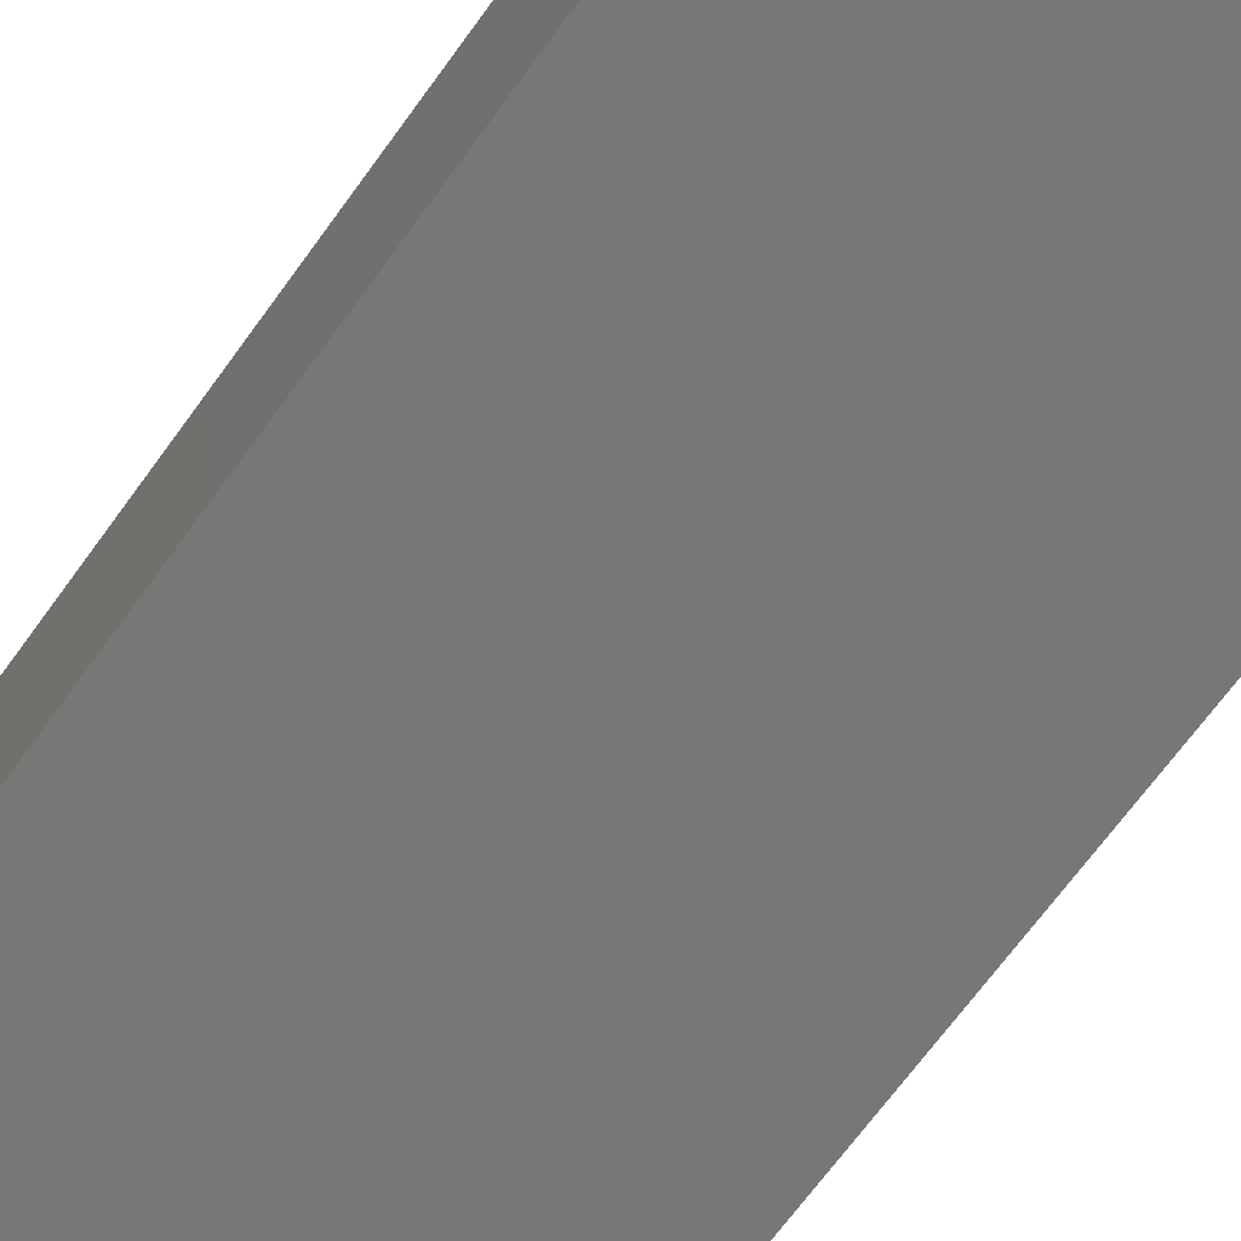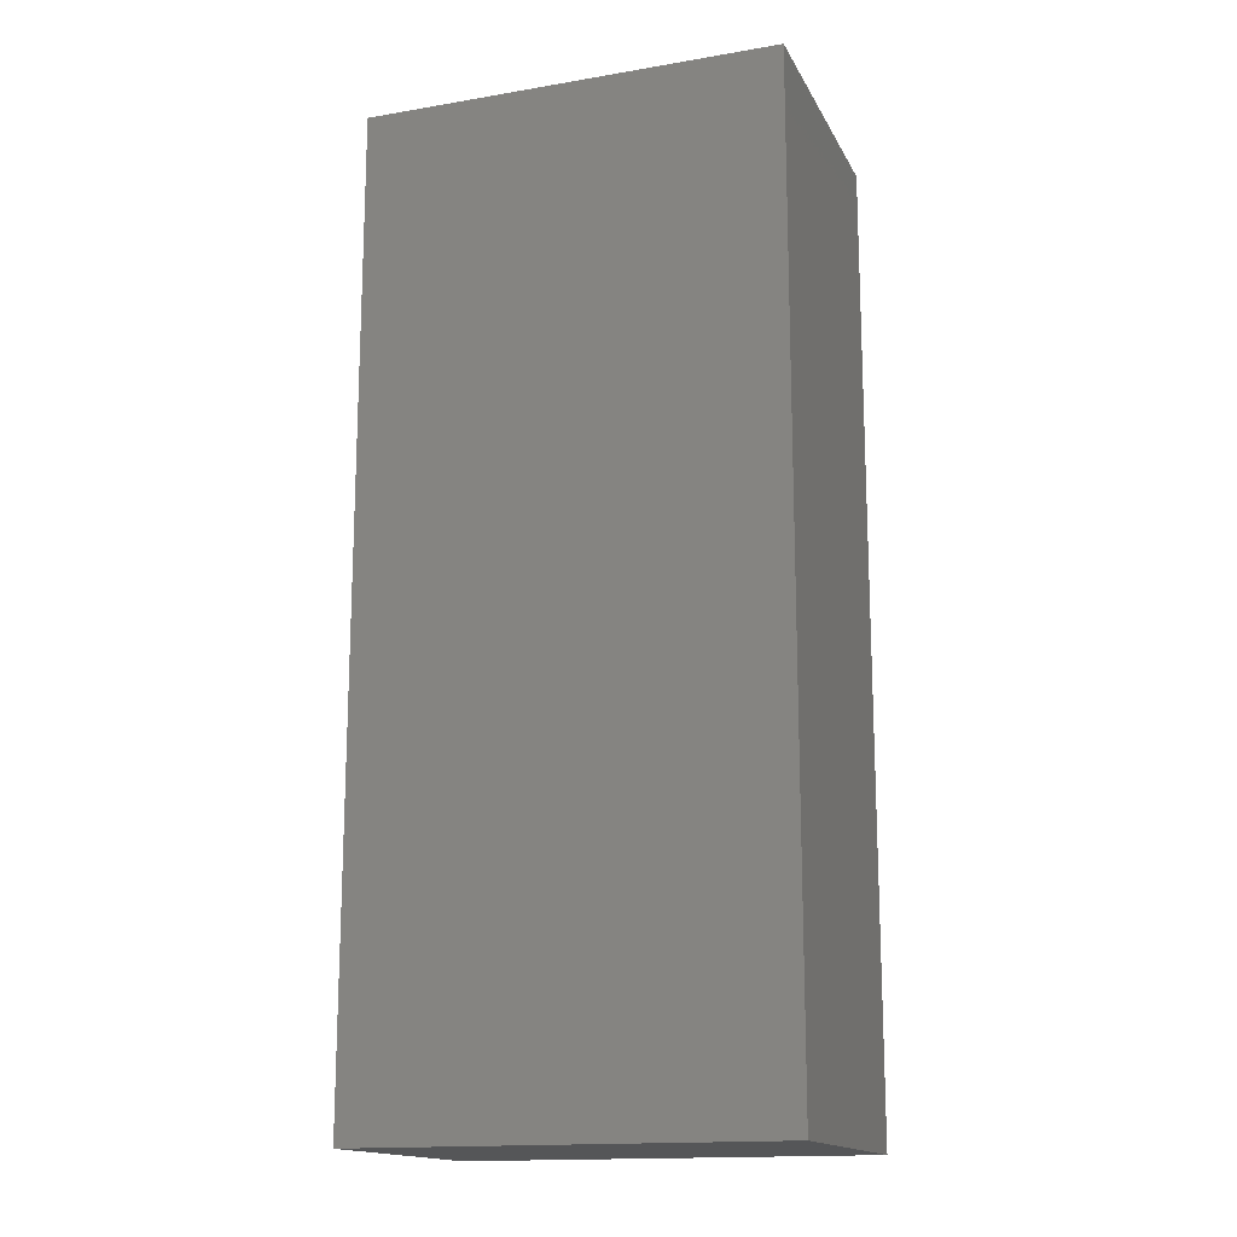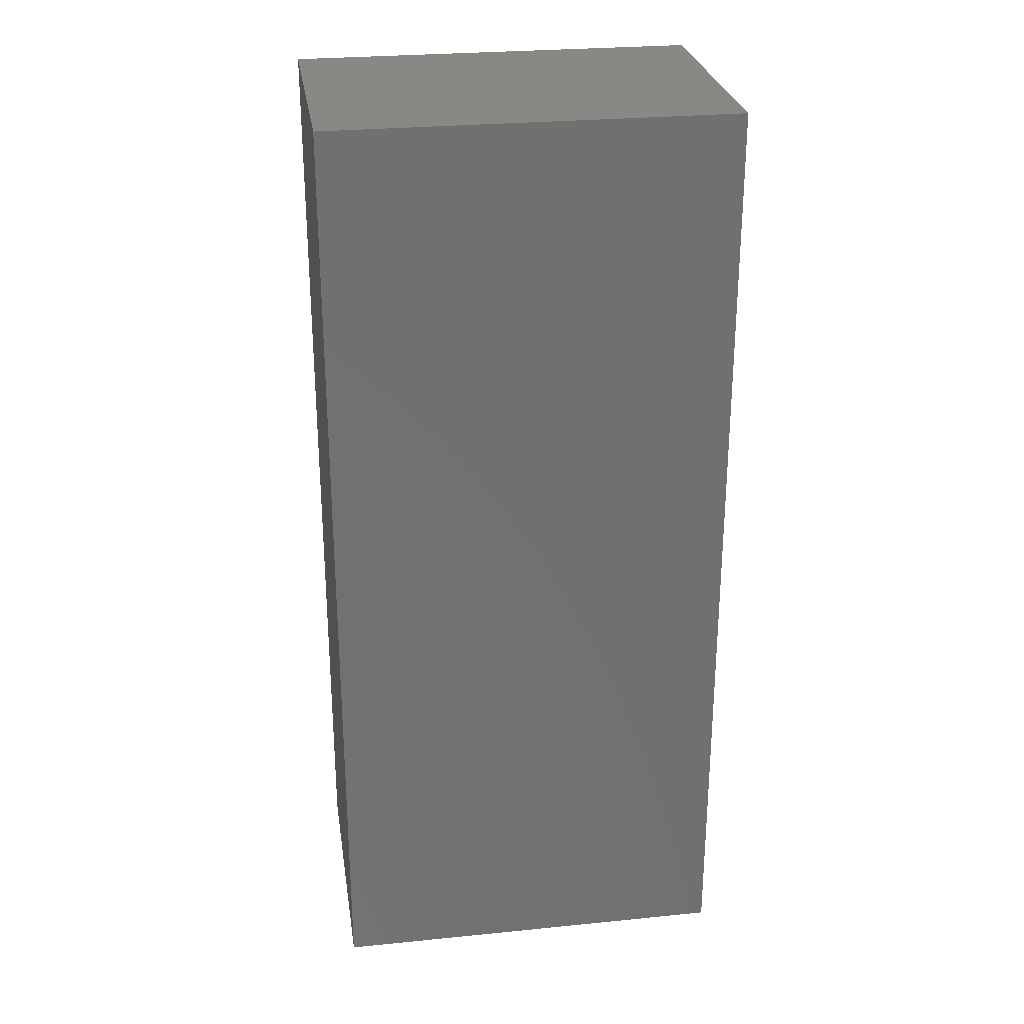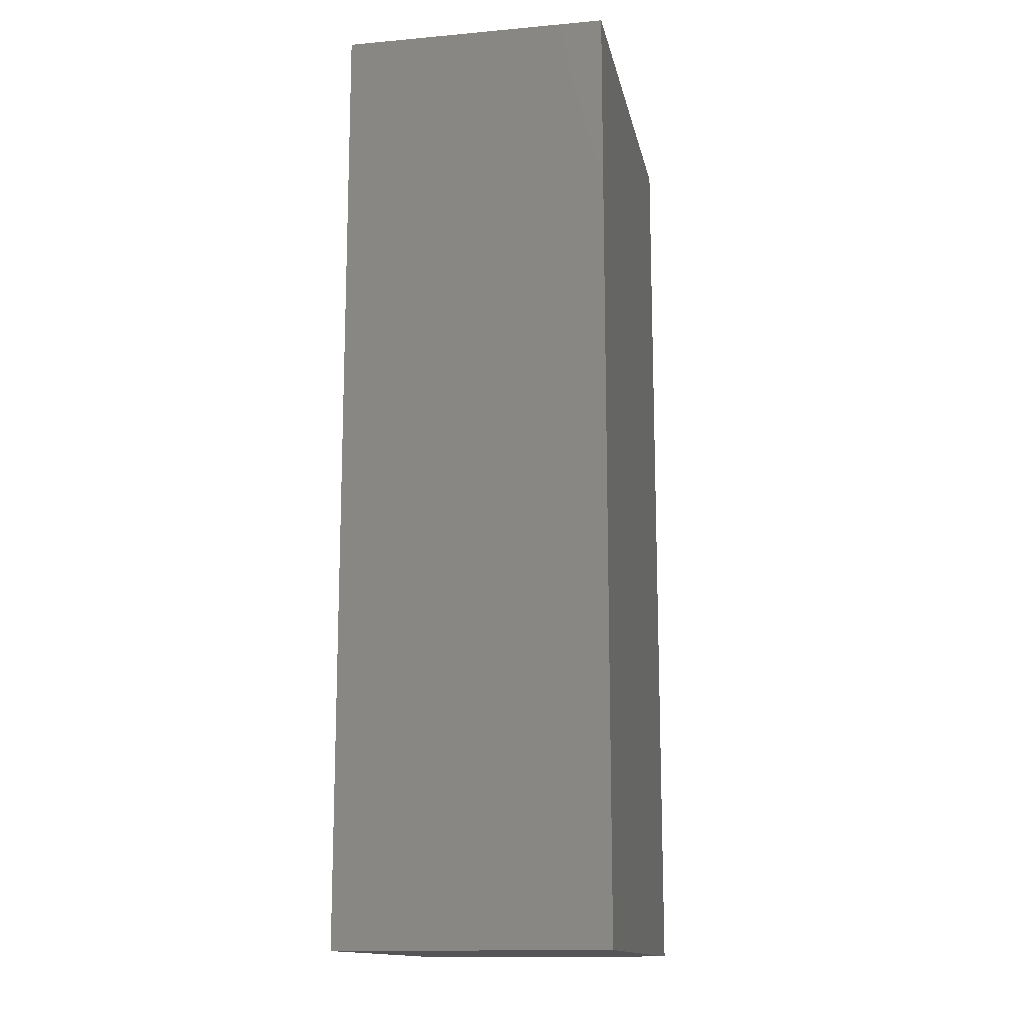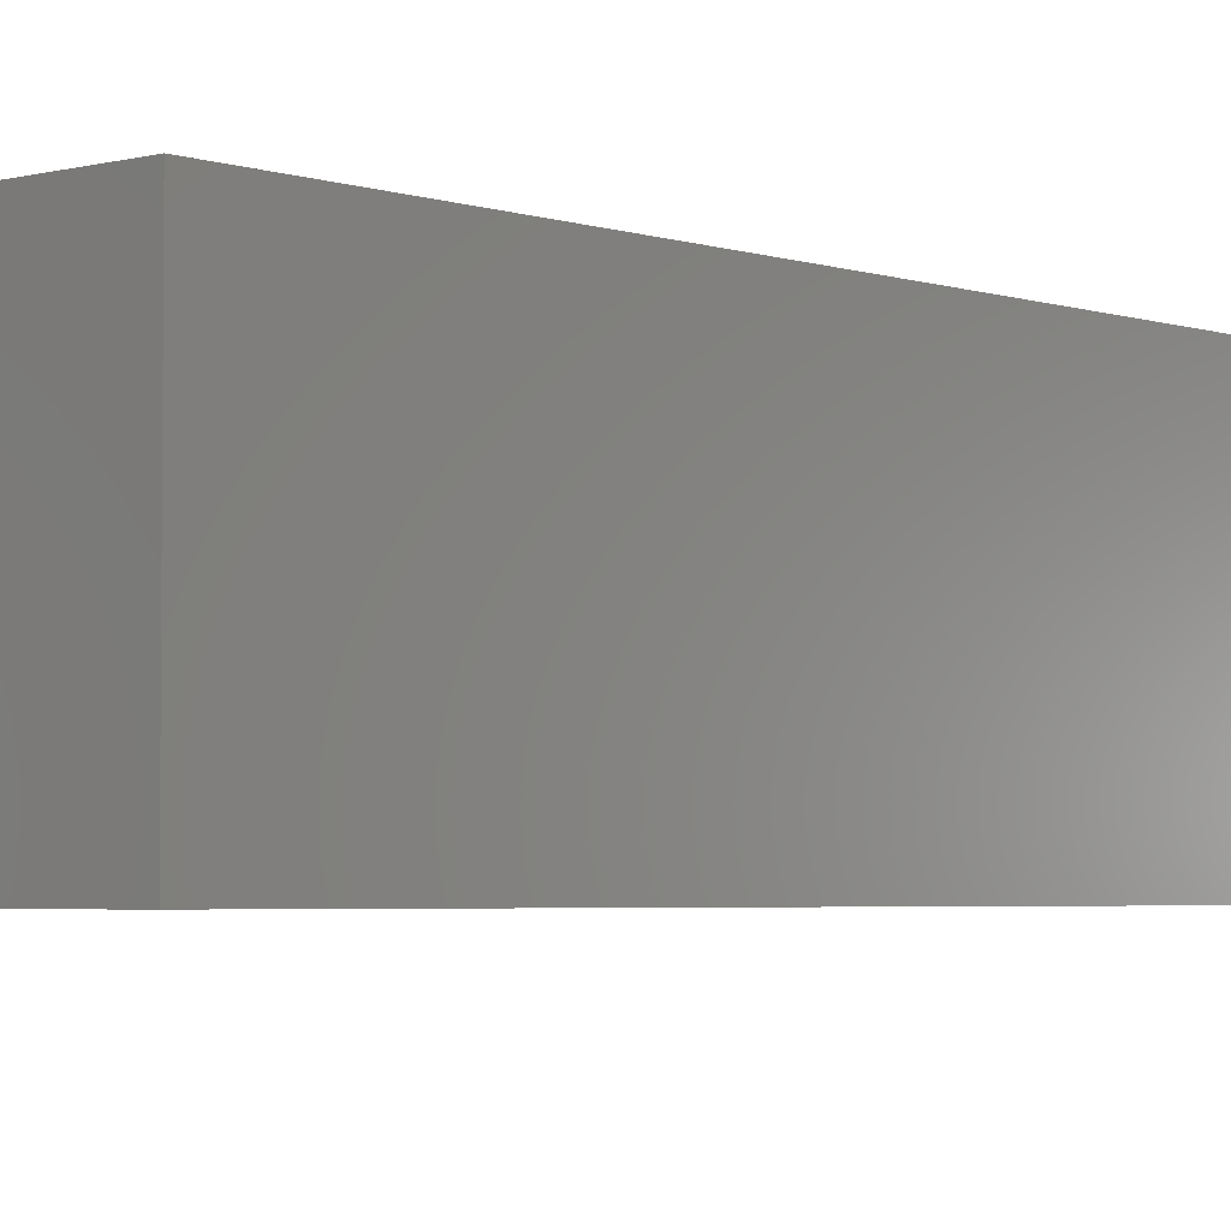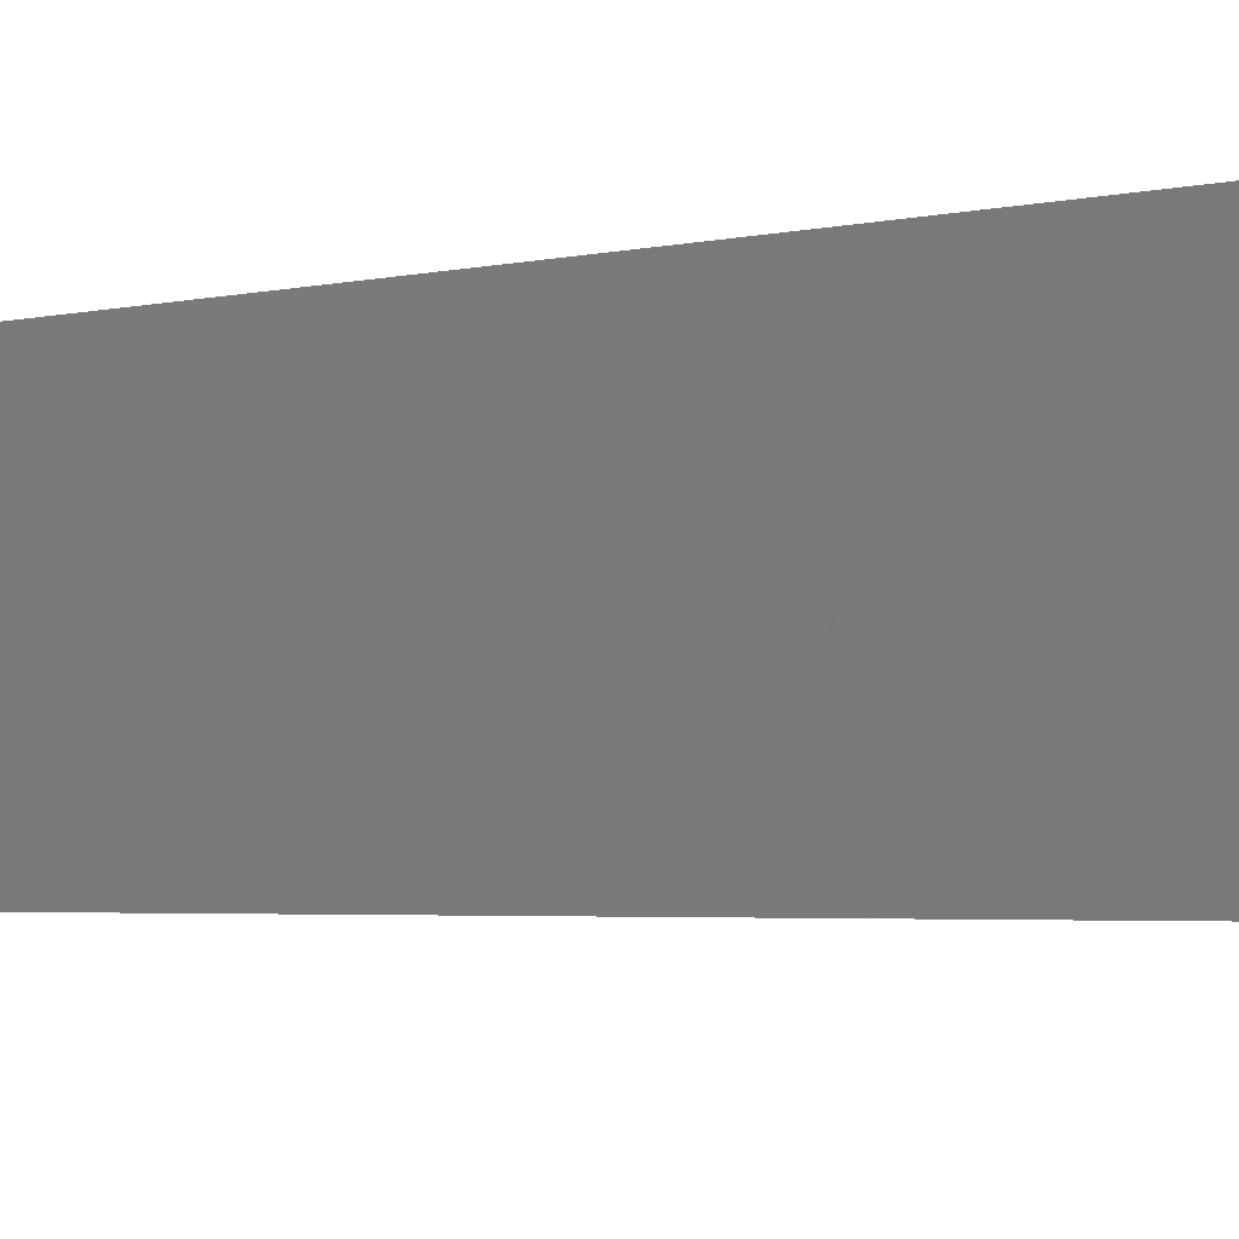
<metadata>
{"format":"stl","ext":"stl","renderer":"f3d","projection":"perspective","resolution":1024,"background":"white","views":[{"elev":-69.7,"azim":143.9,"up":"+Y"},{"elev":-15.8,"azim":19.5,"up":"+Z"},{"elev":27.4,"azim":171.3,"up":"+Z"},{"elev":-14.2,"azim":101.2,"up":"+Z"},{"elev":-3.6,"azim":-138.5,"up":"+Y"},{"elev":-3.3,"azim":-51.0,"up":"+Y"}]}
</metadata>
<code>
# stl→obj: 8 verts, 12 faces
v 0.015 -0.0045 0
v 0.015 -0.0045 0.07
v -0.015 -0.0045 0.07
v -0.015 -0.0045 0
v 0.015 0.0155 0
v 0.015 0.0155 0.07
v -0.015 0.0155 0
v -0.015 0.0155 0.07
f 1 2 3
f 3 4 1
f 5 6 2
f 2 1 5
f 4 7 5
f 4 5 1
f 6 8 3
f 3 2 6
f 6 5 7
f 7 8 6
f 3 8 7
f 7 4 3

</code>
